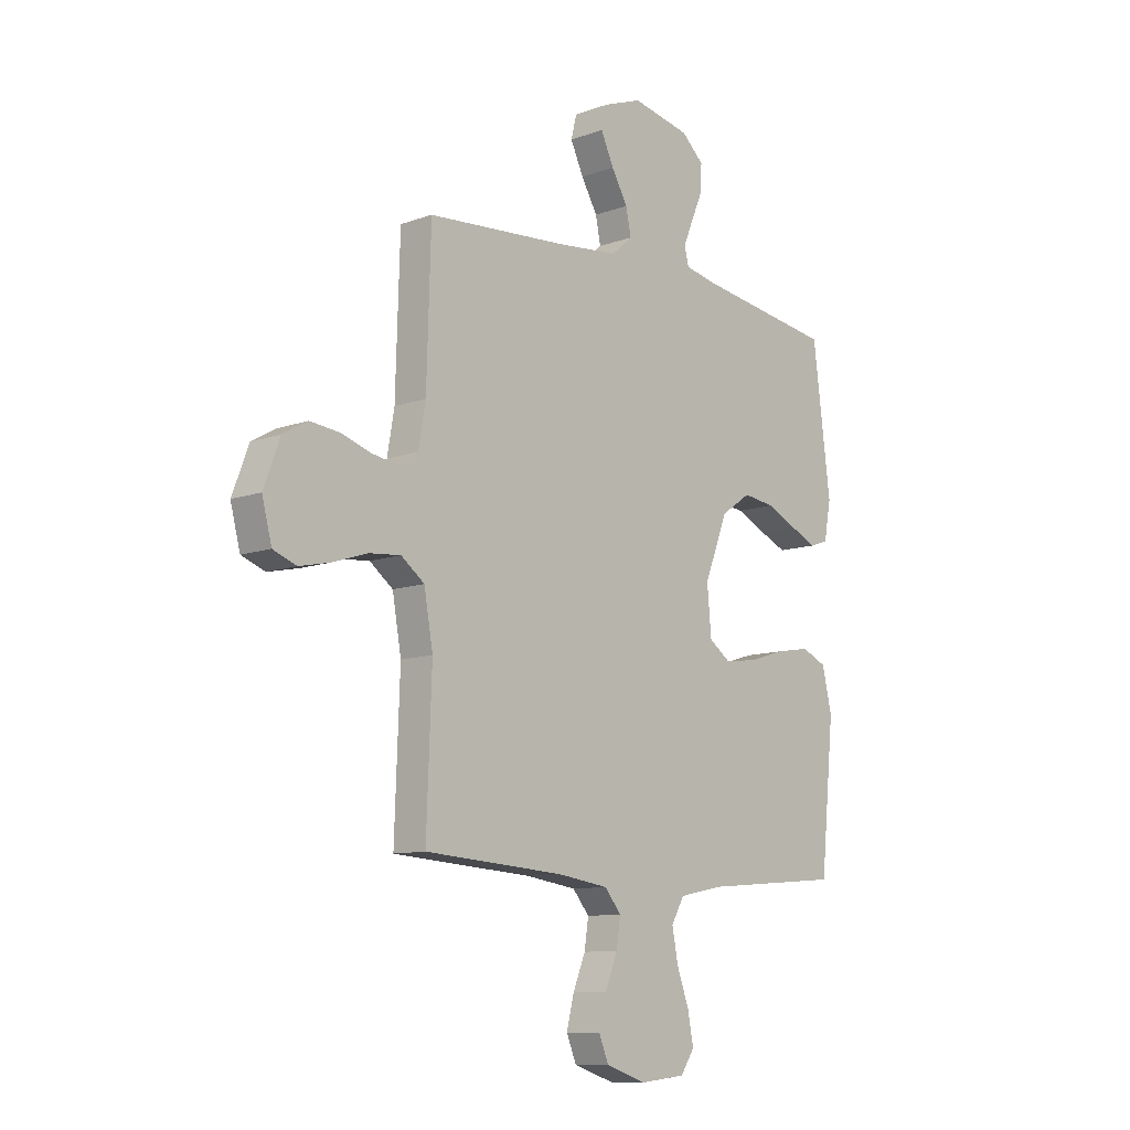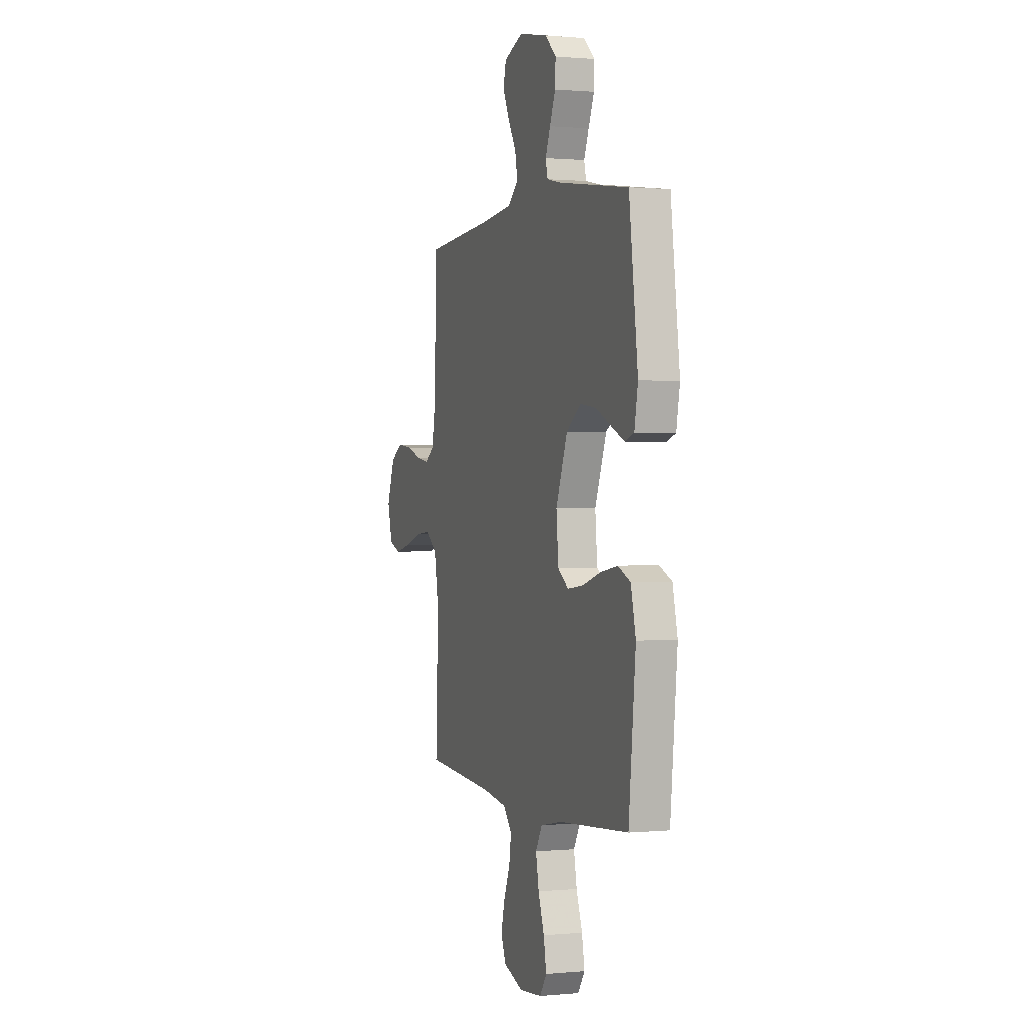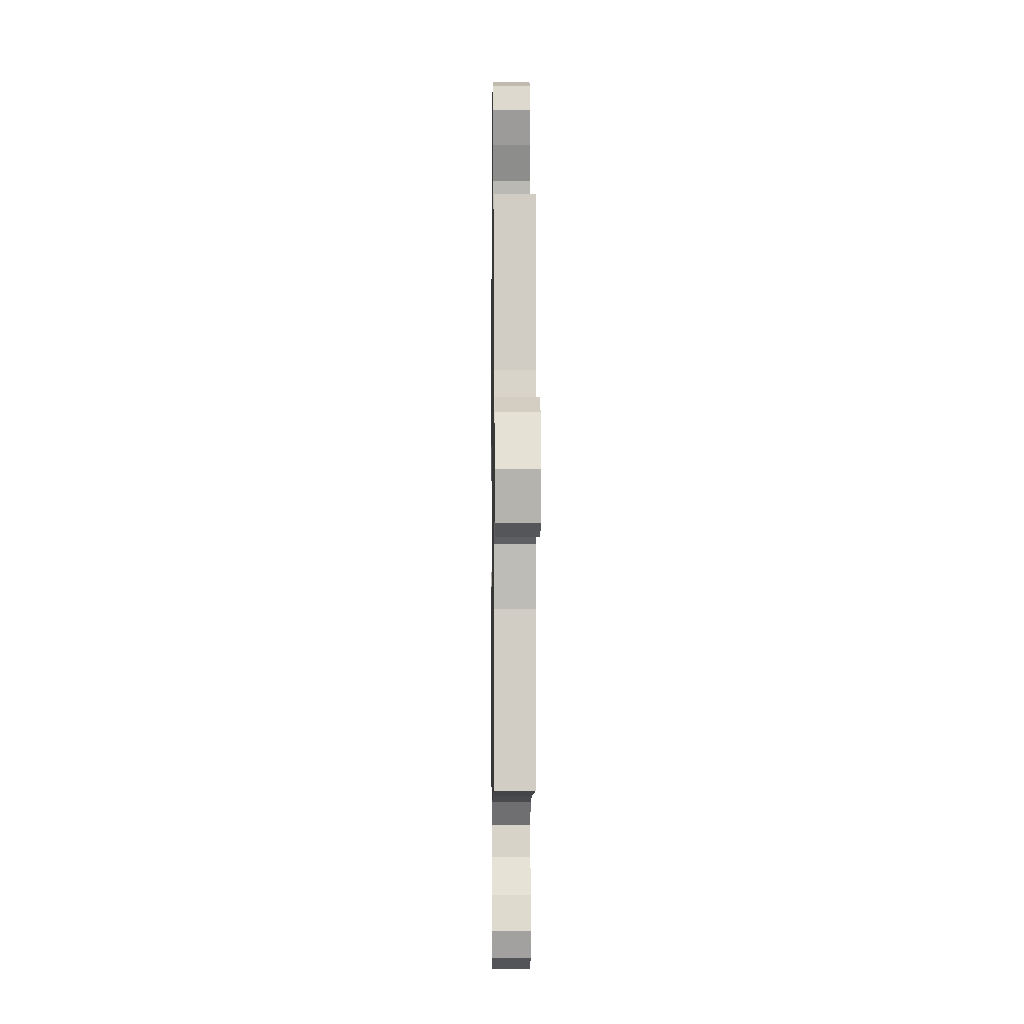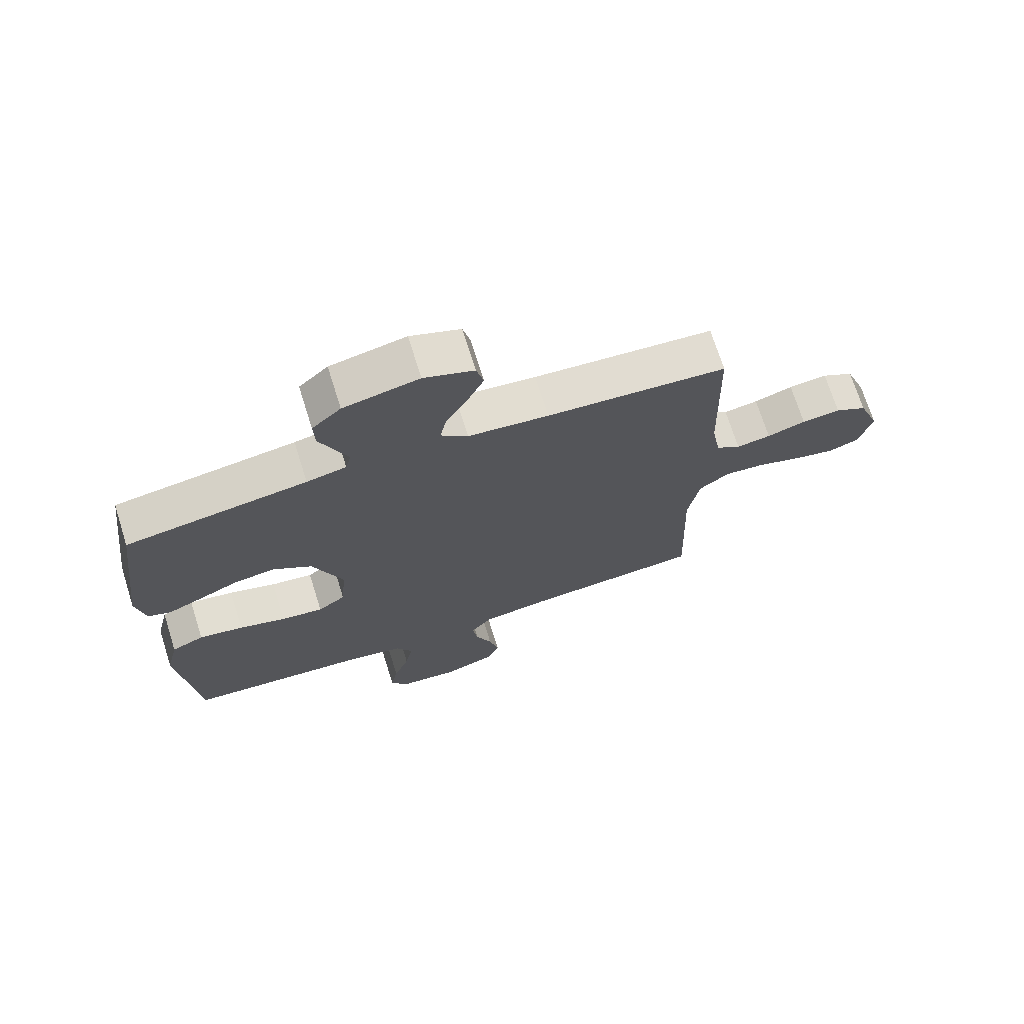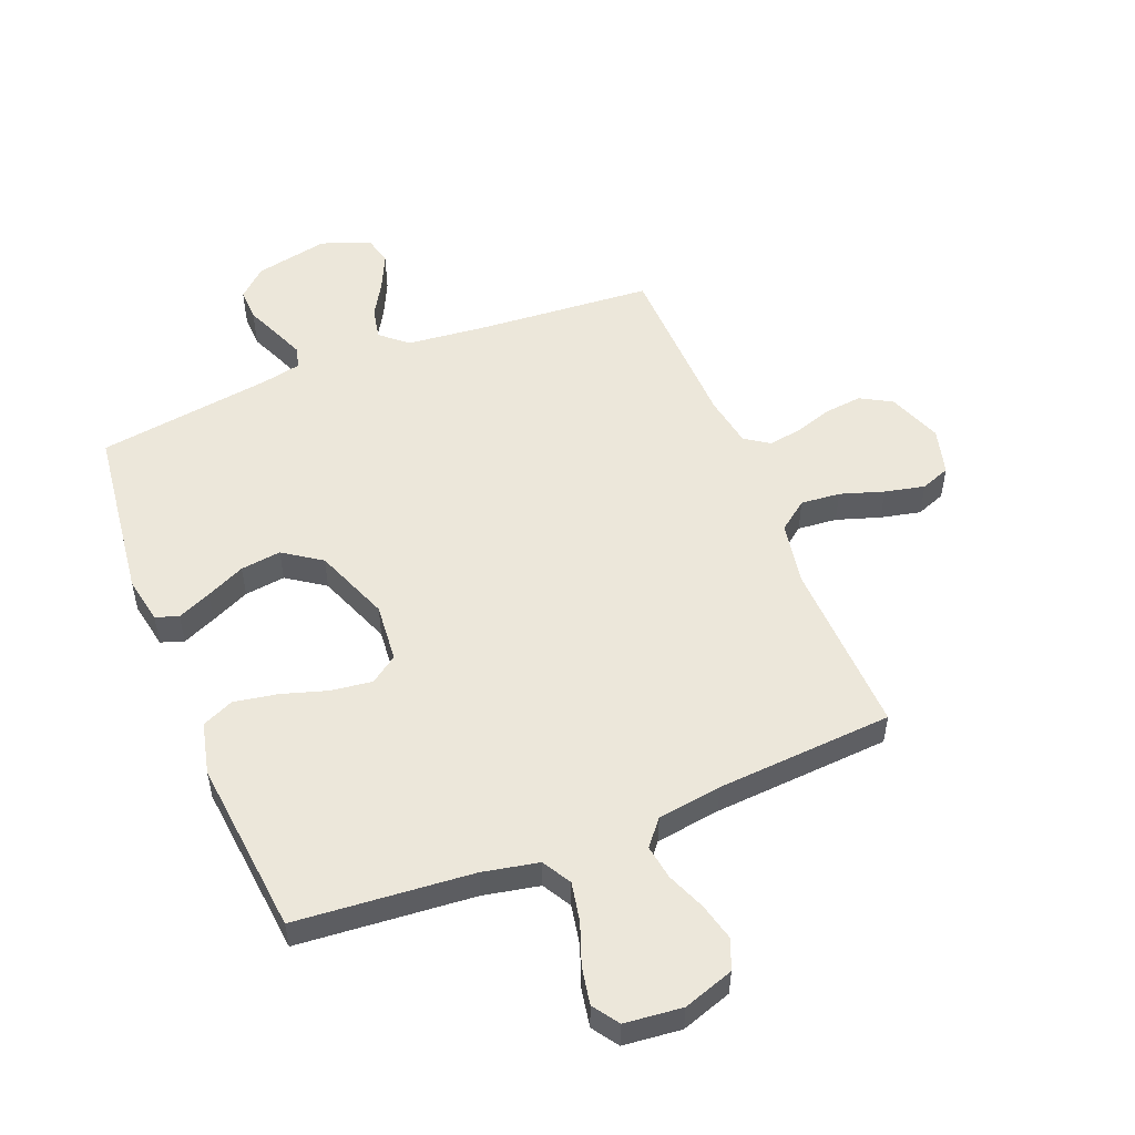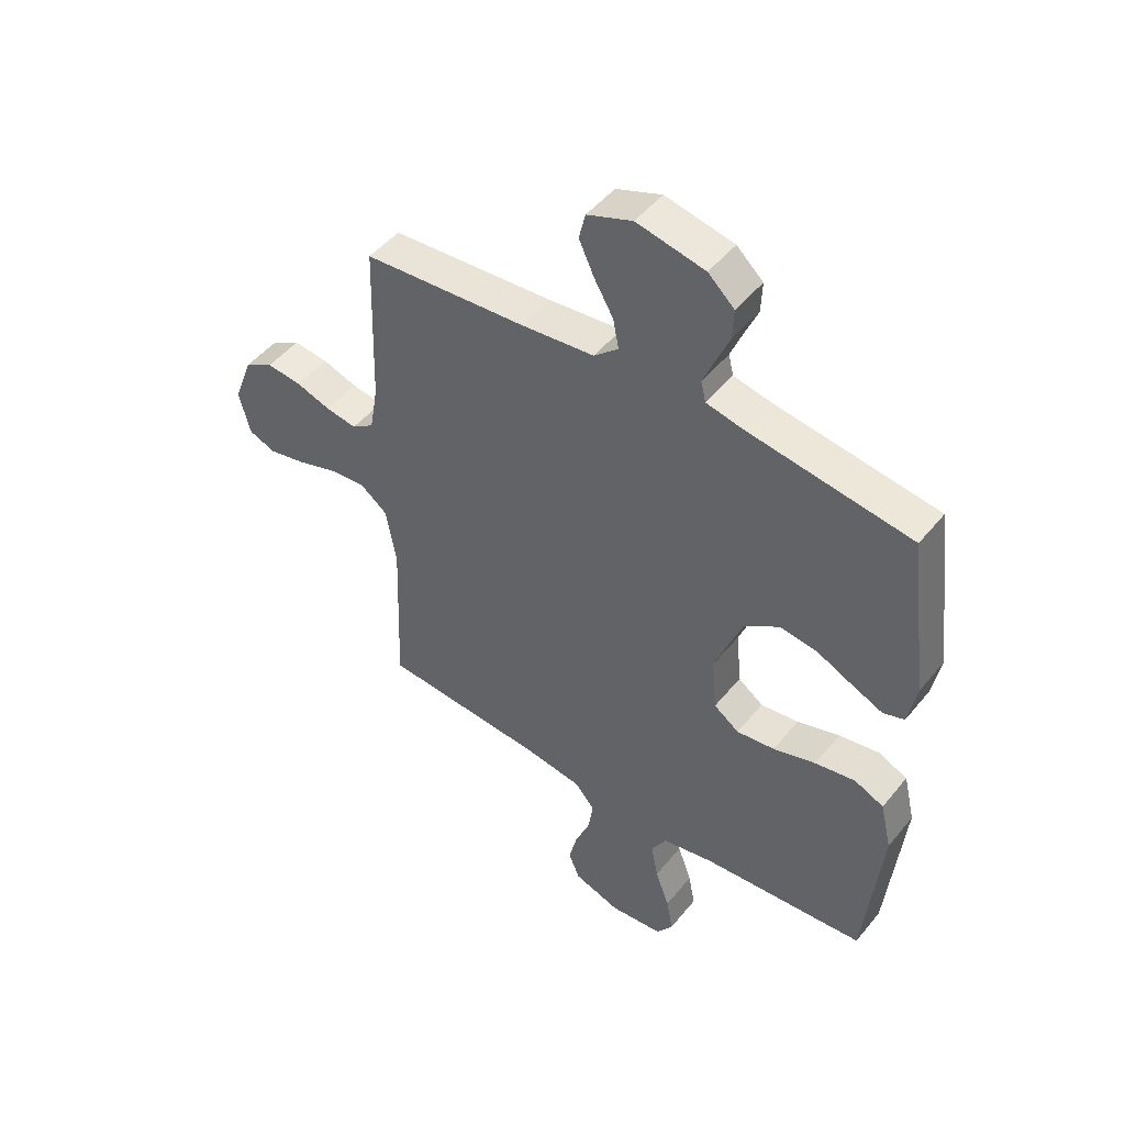
<metadata>
{"format":"obj","ext":"obj","renderer":"f3d","projection":"perspective","resolution":1024,"background":"white","views":[{"elev":-10.3,"azim":-47.6,"up":"+Z"},{"elev":0.7,"azim":70.8,"up":"+Z"},{"elev":-4.6,"azim":-90.8,"up":"+Z"},{"elev":71.2,"azim":162.5,"up":"+Z"},{"elev":52.5,"azim":158.2,"up":"+Y"},{"elev":48.2,"azim":37.1,"up":"+Z"}]}
</metadata>
<code>
v -0.5 0.07 0.5
v -0.2 0.07 0.522
v -0.066 0.07 0.536
v -0.021 0.07 0.575
v -0.032 0.07 0.629
v -0.067 0.07 0.689
v -0.095 0.07 0.749
v -0.083 0.07 0.798
v 0 0.07 0.829
v 0.125 0.07 0.803
v 0.173 0.07 0.759
v 0.171 0.07 0.704
v 0.146 0.07 0.646
v 0.125 0.07 0.595
v 0.134 0.07 0.558
v 0.2 0.07 0.544
v 0.5 0.07 0.5
v 0.538 0.07 0.2
v 0.523 0.07 0.12
v 0.484 0.07 0.107
v 0.427 0.07 0.132
v 0.361 0.07 0.163
v 0.292 0.07 0.172
v 0.228 0.07 0.128
v 0.178 0.07 0
v 0.187 0.07 -0.1
v 0.233 0.07 -0.133
v 0.303 0.07 -0.124
v 0.381 0.07 -0.1
v 0.455 0.07 -0.087
v 0.509 0.07 -0.111
v 0.53 0.07 -0.2
v 0.5 0.07 -0.5
v 0.2 0.07 -0.525
v 0.105 0.07 -0.544
v 0.077 0.07 -0.593
v 0.09 0.07 -0.66
v 0.116 0.07 -0.731
v 0.128 0.07 -0.795
v 0.098 0.07 -0.839
v 0 0.07 -0.849
v -0.086 0.07 -0.82
v -0.107 0.07 -0.769
v -0.091 0.07 -0.705
v -0.064 0.07 -0.639
v -0.055 0.07 -0.58
v -0.091 0.07 -0.537
v -0.2 0.07 -0.521
v -0.5 0.07 -0.5
v -0.489 0.07 -0.2
v -0.508 0.07 -0.092
v -0.558 0.07 -0.054
v -0.625 0.07 -0.06
v -0.699 0.07 -0.084
v -0.767 0.07 -0.099
v -0.817 0.07 -0.08
v -0.838 0.07 0
v -0.803 0.07 0.092
v -0.75 0.07 0.122
v -0.686 0.07 0.115
v -0.622 0.07 0.094
v -0.565 0.07 0.085
v -0.524 0.07 0.113
v -0.509 0.07 0.2
v -0.5 0 0.5
v -0.2 0 0.522
v -0.066 0 0.536
v -0.021 0 0.575
v -0.032 0 0.629
v -0.067 0 0.689
v -0.095 0 0.749
v -0.083 0 0.798
v 0 0 0.829
v 0.125 0 0.803
v 0.173 0 0.759
v 0.171 0 0.704
v 0.146 0 0.646
v 0.125 0 0.595
v 0.134 0 0.558
v 0.2 0 0.544
v 0.5 0 0.5
v 0.538 0 0.2
v 0.523 0 0.12
v 0.484 0 0.107
v 0.427 0 0.132
v 0.361 0 0.163
v 0.292 0 0.172
v 0.228 0 0.128
v 0.178 0 0
v 0.187 0 -0.1
v 0.233 0 -0.133
v 0.303 0 -0.124
v 0.381 0 -0.1
v 0.455 0 -0.087
v 0.509 0 -0.111
v 0.53 0 -0.2
v 0.5 0 -0.5
v 0.2 0 -0.525
v 0.105 0 -0.544
v 0.077 0 -0.593
v 0.09 0 -0.66
v 0.116 0 -0.731
v 0.128 0 -0.795
v 0.098 0 -0.839
v 0 0 -0.849
v -0.086 0 -0.82
v -0.107 0 -0.769
v -0.091 0 -0.705
v -0.064 0 -0.639
v -0.055 0 -0.58
v -0.091 0 -0.537
v -0.2 0 -0.521
v -0.5 0 -0.5
v -0.489 0 -0.2
v -0.508 0 -0.092
v -0.558 0 -0.054
v -0.625 0 -0.06
v -0.699 0 -0.084
v -0.767 0 -0.099
v -0.817 0 -0.08
v -0.838 0 0
v -0.803 0 0.092
v -0.75 0 0.122
v -0.686 0 0.115
v -0.622 0 0.094
v -0.565 0 0.085
v -0.524 0 0.113
v -0.509 0 0.2
f 59 60 61
f 58 59 61
f 57 58 61
f 56 57 61
f 55 56 61
f 54 55 61
f 53 54 61
f 52 53 61 62
f 51 52 62 63
f 48 49 50
f 51 63 64
f 50 51 64
f 48 50 64
f 47 48 64
f 43 44 45
f 42 43 45
f 41 42 45
f 40 41 45
f 39 40 45
f 38 39 45
f 37 38 45
f 36 37 45 46
f 64 1 2
f 47 64 2
f 46 47 2
f 36 46 2
f 35 36 2
f 32 33 34
f 31 32 34
f 30 31 34
f 29 30 34
f 28 29 34
f 20 21 22
f 19 20 22
f 18 19 22
f 17 18 22
f 16 17 22
f 15 16 22 23
f 11 12 13
f 10 11 13
f 9 10 13
f 8 9 13
f 7 8 13
f 6 7 13
f 5 6 13
f 4 5 13 14
f 3 4 14 15
f 35 2 3
f 27 28 34 35
f 26 27 35
f 25 26 35 3
f 24 25 3 15
f 15 23 24
f 125 124 123
f 125 123 122
f 125 122 121
f 125 121 120
f 125 120 119
f 125 119 118
f 125 118 117
f 126 125 117 116
f 127 126 116 115
f 114 113 112
f 128 127 115
f 128 115 114
f 128 114 112
f 128 112 111
f 109 108 107
f 109 107 106
f 109 106 105
f 109 105 104
f 109 104 103
f 109 103 102
f 109 102 101
f 110 109 101 100
f 66 65 128
f 66 128 111
f 66 111 110
f 66 110 100
f 66 100 99
f 98 97 96
f 98 96 95
f 98 95 94
f 98 94 93
f 98 93 92
f 86 85 84
f 86 84 83
f 86 83 82
f 86 82 81
f 86 81 80
f 87 86 80 79
f 77 76 75
f 77 75 74
f 77 74 73
f 77 73 72
f 77 72 71
f 77 71 70
f 77 70 69
f 78 77 69 68
f 79 78 68 67
f 67 66 99
f 99 98 92 91
f 99 91 90
f 67 99 90 89
f 79 67 89 88
f 88 87 79
f 1 65 66 2
f 2 66 67 3
f 3 67 68 4
f 4 68 69 5
f 5 69 70 6
f 6 70 71 7
f 7 71 72 8
f 8 72 73 9
f 9 73 74 10
f 10 74 75 11
f 11 75 76 12
f 12 76 77 13
f 13 77 78 14
f 14 78 79 15
f 15 79 80 16
f 16 80 81 17
f 17 81 82 18
f 18 82 83 19
f 19 83 84 20
f 20 84 85 21
f 21 85 86 22
f 22 86 87 23
f 23 87 88 24
f 24 88 89 25
f 25 89 90 26
f 26 90 91 27
f 27 91 92 28
f 28 92 93 29
f 29 93 94 30
f 30 94 95 31
f 31 95 96 32
f 32 96 97 33
f 33 97 98 34
f 34 98 99 35
f 35 99 100 36
f 36 100 101 37
f 37 101 102 38
f 38 102 103 39
f 39 103 104 40
f 40 104 105 41
f 41 105 106 42
f 42 106 107 43
f 43 107 108 44
f 44 108 109 45
f 45 109 110 46
f 46 110 111 47
f 47 111 112 48
f 48 112 113 49
f 49 113 114 50
f 50 114 115 51
f 51 115 116 52
f 52 116 117 53
f 53 117 118 54
f 54 118 119 55
f 55 119 120 56
f 56 120 121 57
f 57 121 122 58
f 58 122 123 59
f 59 123 124 60
f 60 124 125 61
f 61 125 126 62
f 62 126 127 63
f 63 127 128 64
f 64 128 65 1

</code>
